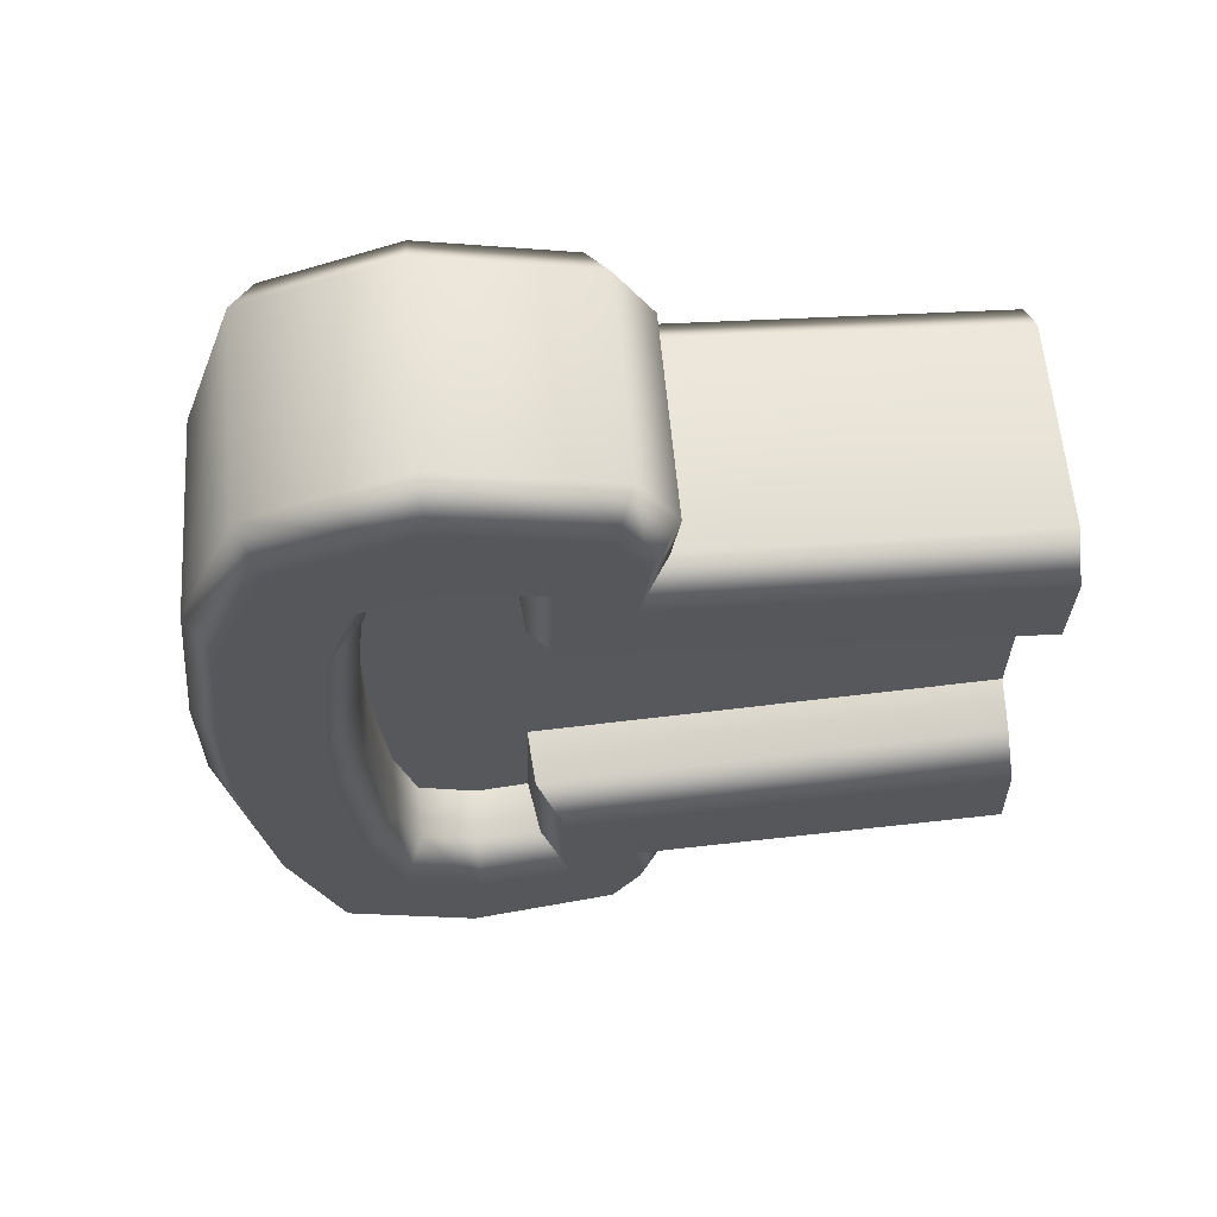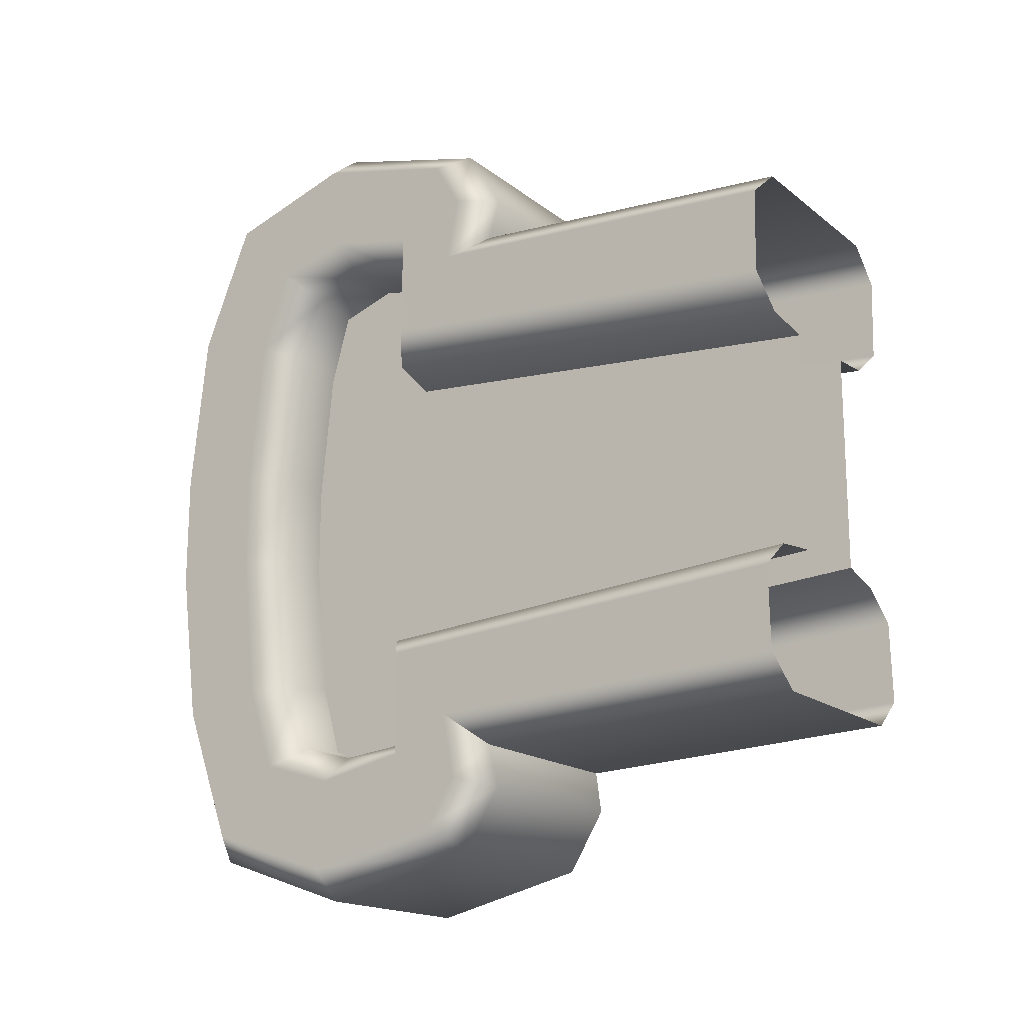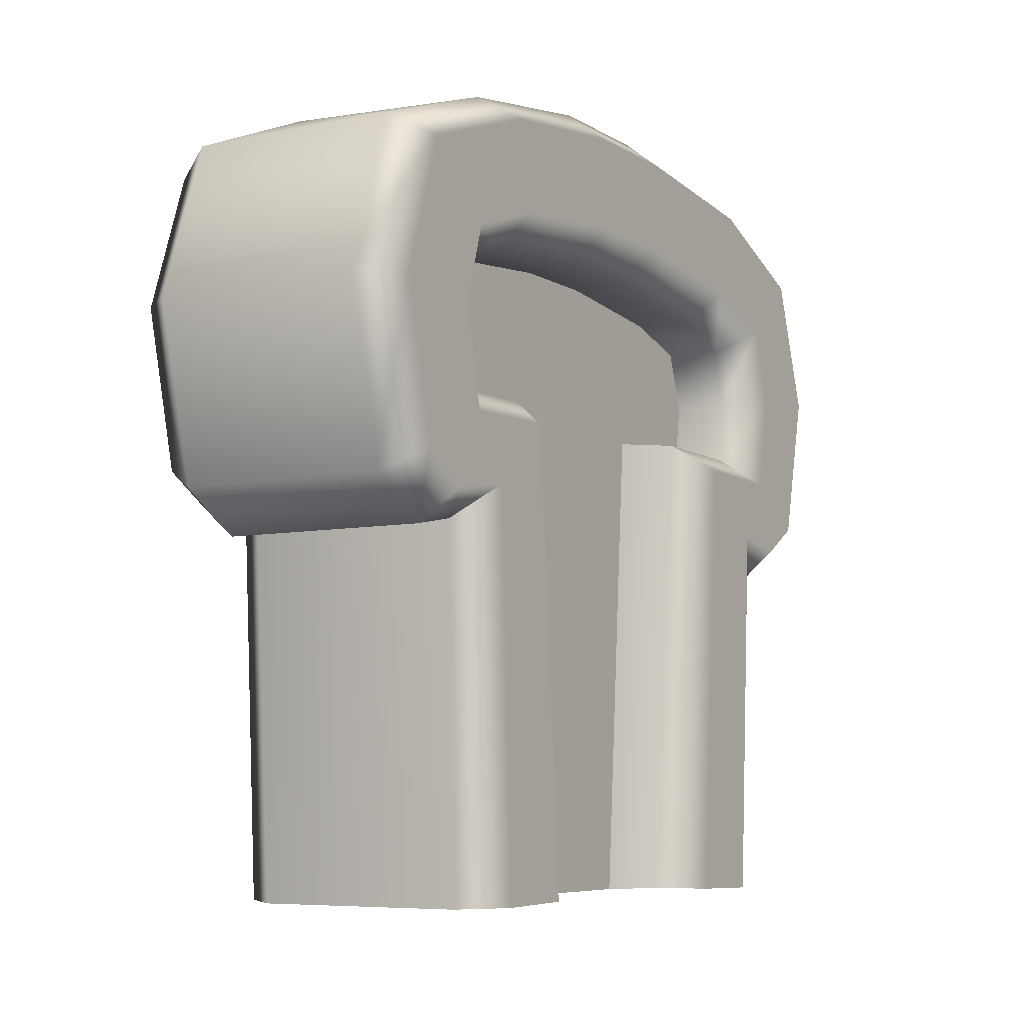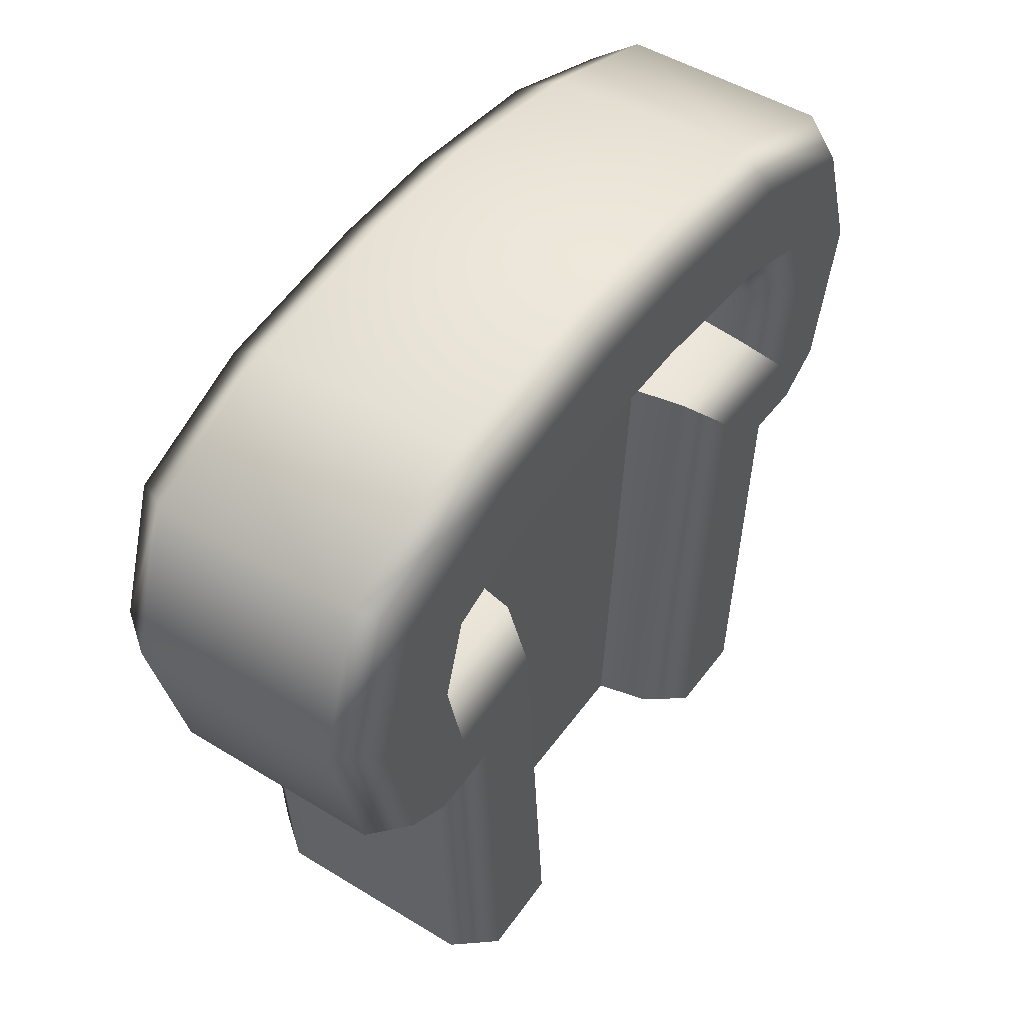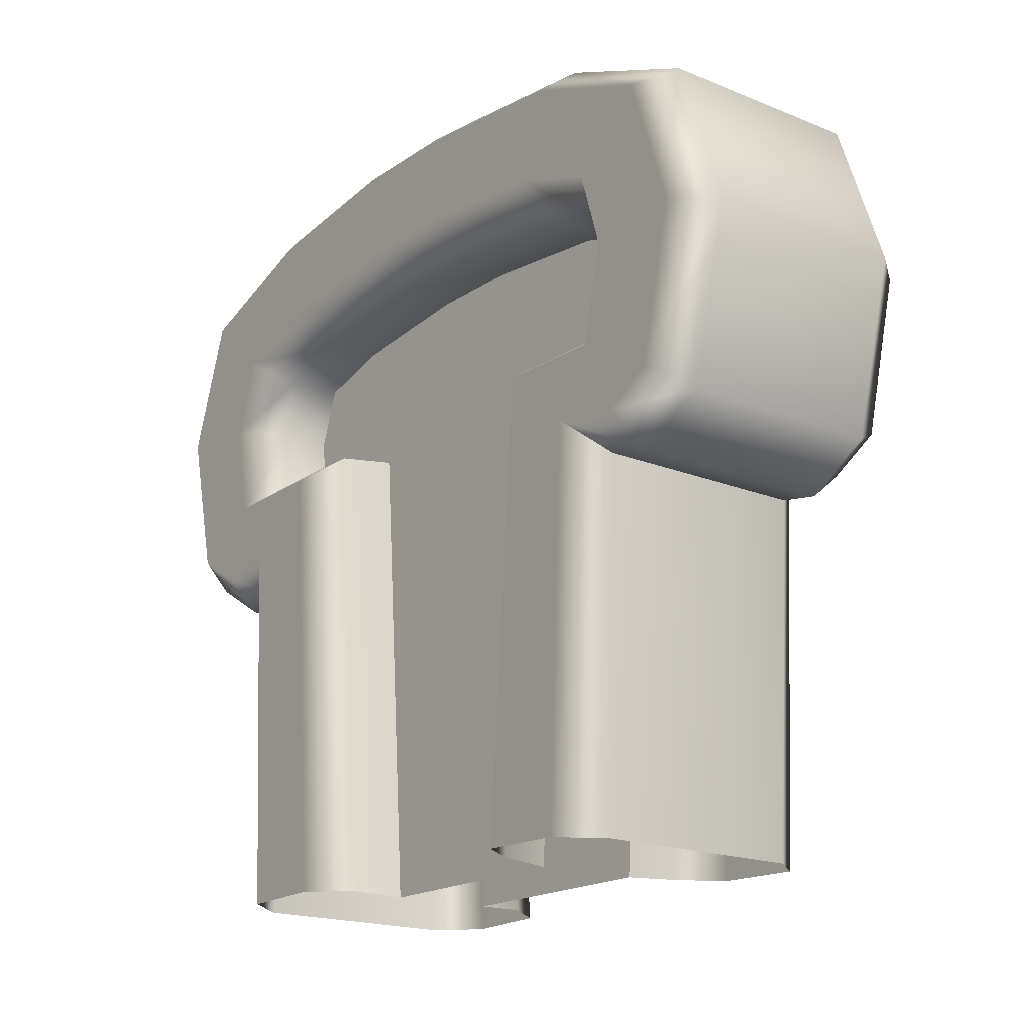
<metadata>
{"format":"obj","ext":"obj","renderer":"f3d","projection":"perspective","resolution":1024,"background":"white","views":[{"elev":61.5,"azim":-95.1,"up":"+Z"},{"elev":-16.9,"azim":-56.6,"up":"+Z"},{"elev":-6.9,"azim":-148.7,"up":"+Y"},{"elev":49.1,"azim":-145.8,"up":"+Y"},{"elev":-18.6,"azim":-37.9,"up":"+Y"}]}
</metadata>
<code>
g m_map_grave_gravestone_02
v 0.04907 0.5046 -0.1826
v 0.04907 0.4844 -0.2552
v 0.04907 0.3712 -0.1429
v 0.04907 0.4266 -0.2752
v 0.04907 0.3739 -0.2667
v 0.04907 0.5178 -0.04656
v 0.04907 0.5178 0.04656
v 0.04907 0.3712 0.1471
v 0.04907 0.5046 0.1826
v 0.04907 0.4844 0.2552
v 0.04907 0.4266 0.2752
v 0.04907 0.3739 0.2667
v 0.04907 -0.08971 0.114
v 0.04907 -0.08971 -0.1095
v 0.1401 -0.09056 -0.2318
v 0.1418 0.2779 -0.2503
v 0.1051 0.2468 -0.279
v 0.101 -0.09165 -0.2629
v -0.101 -0.09165 -0.2629
v -0.1051 0.2468 -0.279
v -0.1418 0.2779 -0.2503
v -0.1401 -0.09056 -0.2318
v 0.1418 0.2779 -0.2503
v 0.1392 0.2677 -0.3147
v 0.1007 0.2383 -0.3222
v 0.1051 0.2468 -0.279
v 0.1007 0.276 -0.3846
v 0.1391 0.2957 -0.3613
v -0.1007 0.2383 -0.3222
v -0.1007 0.276 -0.3846
v -0.1391 0.2957 -0.3613
v -0.1392 0.2677 -0.3147
v -0.1051 0.2468 -0.279
v 0.1391 0.2957 -0.3613
v 0.1396 0.4398 -0.3943
v 0.1007 0.4405 -0.4246
v 0.1007 0.276 -0.3846
v 0.1007 0.5883 -0.3734
v 0.1392 0.5675 -0.3514
v -0.1007 0.4405 -0.4246
v -0.1007 0.5882 -0.3735
v -0.1007 0.276 -0.3846
v 0.1392 0.5675 -0.3514
v 0.1396 0.6191 -0.2221
v 0.1008 0.649 -0.2277
v 0.1007 0.5883 -0.3734
v 0.1008 0.667 -0.05824
v 0.1397 0.6366 -0.05673
v 0.1005 0.6671 0.05857
v 0.1395 0.637 0.05699
v 0.1396 0.617 0.2138
v 0.09665 0.6433 0.2201
v 0.1007 0.5882 0.3735
v 0.1392 0.5675 0.3514
v -0.1008 0.649 0.2277
v -0.1007 0.5883 0.3734
v -0.1393 0.5675 0.3514
v -0.1396 0.6191 0.2221
v -0.1008 0.667 0.05824
v -0.1397 0.6366 0.05673
v -0.1005 0.6671 -0.05857
v -0.1395 0.637 -0.05699
v -0.1396 0.617 -0.2138
v -0.09665 0.6433 -0.2201
v -0.1007 0.5882 -0.3735
v -0.1393 0.5675 -0.3514
v 0.1392 0.5675 0.3514
v 0.1396 0.4398 0.3943
v 0.1007 0.4405 0.4246
v 0.1007 0.5882 0.3735
v 0.1007 0.276 0.3846
v 0.1391 0.2957 0.3613
v -0.1007 0.4405 0.4246
v -0.1007 0.276 0.3846
v -0.1391 0.2957 0.3613
v -0.1396 0.4398 0.3943
v -0.1007 0.5883 0.3734
v -0.1393 0.5675 0.3514
v 0.1391 0.2957 0.3613
v 0.1392 0.2677 0.3147
v 0.1007 0.2383 0.3222
v 0.1007 0.276 0.3846
v 0.1051 0.2468 0.279
v 0.1418 0.2779 0.2503
v 0.1418 0.2779 0.2503
v 0.1401 -0.09056 0.2318
v 0.101 -0.09165 0.2629
v 0.1051 0.2468 0.279
v -0.1051 0.2468 0.279
v -0.101 -0.09165 0.2629
v -0.1401 -0.09056 0.2318
v -0.1418 0.2779 0.2503
v 0.1004 -0.08766 -0.1191
v 0.101 0.3671 -0.1554
v 0.1388 0.3411 -0.1794
v 0.1394 -0.08871 -0.1483
v 0.101 0.3671 -0.1554
v 0.1023 0.3653 -0.2683
v 0.1412 0.3378 -0.2857
v 0.1388 0.3411 -0.1794
v 0.04907 0.3739 -0.2667
v 0.04907 0.3712 -0.1429
v 0.1023 0.3653 -0.2683
v 0.1008 0.429 -0.2748
v 0.14 0.4298 -0.305
v 0.1412 0.3378 -0.2857
v 0.1405 0.5046 -0.2823
v 0.1012 0.483 -0.2592
v 0.04907 0.4266 -0.2752
v 0.04907 0.3739 -0.2667
v 0.04907 0.4844 -0.2552
v 0.1012 0.483 -0.2592
v 0.1007 0.504 -0.1929
v 0.1399 0.5335 -0.1984
v 0.1405 0.5046 -0.2823
v 0.1399 0.549 -0.05052
v 0.1007 0.5192 -0.04903
v 0.1398 0.549 0.05051
v 0.1007 0.5192 0.04903
v 0.1399 0.5334 0.1984
v 0.1007 0.504 0.1929
v 0.1405 0.5046 0.2823
v 0.1012 0.483 0.2592
v 0.04907 0.5046 -0.1826
v 0.04907 0.4844 -0.2552
v 0.04907 0.5178 -0.04656
v 0.04907 0.5178 0.04656
v 0.04907 0.5046 0.1826
v 0.04907 0.4844 0.2552
v 0.1012 0.483 0.2592
v 0.1008 0.429 0.2748
v 0.14 0.4298 0.305
v 0.1405 0.5046 0.2823
v 0.1412 0.3378 0.2857
v 0.1023 0.3653 0.2683
v 0.04907 0.4266 0.2752
v 0.04907 0.4844 0.2552
v 0.04907 0.3739 0.2667
v 0.1023 0.3653 0.2683
v 0.101 0.3671 0.1554
v 0.1388 0.3411 0.1794
v 0.1412 0.3378 0.2857
v 0.04907 0.3712 0.1471
v 0.04907 0.3739 0.2667
v 0.101 0.3671 0.1554
v 0.1005 -0.0877 0.1194
v 0.1394 -0.08873 0.1486
v 0.1388 0.3411 0.1794
v 0.04907 0.3712 0.1471
v 0.04907 -0.08971 0.114
v 0.1388 0.3411 -0.1794
v 0.1418 0.2779 -0.2503
v 0.1401 -0.09056 -0.2318
v 0.1394 -0.08871 -0.1483
v 0.1412 0.3378 -0.2857
v 0.1392 0.2677 -0.3147
v 0.1391 0.2957 -0.3613
v 0.14 0.4298 -0.305
v 0.1396 0.4398 -0.3943
v 0.1405 0.5046 -0.2823
v 0.1392 0.5675 -0.3514
v 0.1399 0.5335 -0.1984
v 0.1396 0.6191 -0.2221
v 0.1399 0.549 -0.05052
v 0.1397 0.6366 -0.05673
v 0.1398 0.549 0.05051
v 0.1395 0.637 0.05699
v 0.1396 0.617 0.2138
v 0.1399 0.5334 0.1984
v 0.1392 0.5675 0.3514
v 0.1405 0.5046 0.2823
v 0.14 0.4298 0.305
v 0.1396 0.4398 0.3943
v 0.1412 0.3378 0.2857
v 0.1391 0.2957 0.3613
v 0.1392 0.2677 0.3147
v 0.1388 0.3411 0.1794
v 0.1418 0.2779 0.2503
v 0.1394 -0.08873 0.1486
v 0.1401 -0.09056 0.2318
v 0.04907 0.3712 -0.1429
v 0.101 0.3671 -0.1554
v 0.1004 -0.08766 -0.1191
v 0.04907 -0.08971 -0.1095
v -0.1418 0.2779 0.2503
v -0.1392 0.2677 0.3147
v -0.1007 0.2383 0.3222
v -0.1051 0.2468 0.279
v -0.1007 0.276 0.3846
v -0.1391 0.2957 0.3613
v 0.1051 0.2468 0.279
v 0.1007 0.2383 0.3222
v 0.1007 0.276 0.3846
v -0.1393 0.5675 -0.3514
v -0.1396 0.4398 -0.3943
v -0.1007 0.4405 -0.4246
v -0.1007 0.5882 -0.3735
v -0.1007 0.276 -0.3846
v -0.1391 0.2957 -0.3613
v -0.1392 0.2677 -0.3147
v -0.1418 0.2779 -0.2503
v -0.1051 0.2468 -0.279
v -0.1007 0.2383 -0.3222
v -0.1004 -0.08766 0.1191
v -0.101 0.3671 0.1554
v -0.1388 0.3411 0.1794
v -0.1394 -0.08871 0.1483
v -0.101 0.3671 0.1554
v -0.1023 0.3653 0.2683
v -0.1412 0.3378 0.2857
v -0.1388 0.3411 0.1794
v -0.04907 0.3739 0.2667
v -0.04907 0.3712 0.1429
v -0.1023 0.3653 0.2683
v -0.1008 0.429 0.2748
v -0.14 0.4298 0.305
v -0.1412 0.3378 0.2857
v -0.1405 0.5046 0.2823
v -0.1012 0.483 0.2592
v -0.04907 0.4266 0.2752
v -0.04907 0.3739 0.2667
v -0.04907 0.4844 0.2552
v -0.1012 0.483 0.2592
v -0.1007 0.504 0.1929
v -0.1399 0.5335 0.1984
v -0.1405 0.5046 0.2823
v -0.1399 0.549 0.05052
v -0.1007 0.5192 0.04903
v -0.1399 0.549 -0.05051
v -0.1007 0.5192 -0.04903
v -0.1399 0.5334 -0.1984
v -0.1007 0.504 -0.1929
v -0.1405 0.5046 -0.2823
v -0.1012 0.483 -0.2592
v -0.04907 0.5046 0.1826
v -0.04907 0.4844 0.2552
v -0.04907 0.5178 0.04656
v -0.04907 0.5178 -0.04656
v -0.04907 0.5046 -0.1826
v -0.04907 0.4844 -0.2552
v -0.1012 0.483 -0.2592
v -0.1008 0.429 -0.2748
v -0.14 0.4298 -0.305
v -0.1405 0.5046 -0.2823
v -0.1412 0.3378 -0.2857
v -0.1023 0.3653 -0.2683
v -0.04907 0.4266 -0.2752
v -0.04907 0.4844 -0.2552
v -0.04907 0.3739 -0.2667
v -0.1023 0.3653 -0.2683
v -0.101 0.3671 -0.1554
v -0.1388 0.3411 -0.1794
v -0.1412 0.3378 -0.2857
v -0.04907 0.3712 -0.1471
v -0.04907 0.3739 -0.2667
v -0.101 0.3671 -0.1554
v -0.1005 -0.0877 -0.1194
v -0.1394 -0.08873 -0.1486
v -0.1388 0.3411 -0.1794
v -0.04907 0.3712 -0.1471
v -0.04907 -0.08971 -0.114
v -0.1388 0.3411 0.1794
v -0.1418 0.2779 0.2503
v -0.1401 -0.09056 0.2318
v -0.1394 -0.08871 0.1483
v -0.1412 0.3378 0.2857
v -0.1392 0.2677 0.3147
v -0.1391 0.2957 0.3613
v -0.14 0.4298 0.305
v -0.1396 0.4398 0.3943
v -0.1405 0.5046 0.2823
v -0.1393 0.5675 0.3514
v -0.1399 0.5335 0.1984
v -0.1396 0.6191 0.2221
v -0.1399 0.549 0.05052
v -0.1397 0.6366 0.05673
v -0.1399 0.549 -0.05051
v -0.1395 0.637 -0.05699
v -0.1396 0.617 -0.2138
v -0.1399 0.5334 -0.1984
v -0.1393 0.5675 -0.3514
v -0.1405 0.5046 -0.2823
v -0.14 0.4298 -0.305
v -0.1396 0.4398 -0.3943
v -0.1412 0.3378 -0.2857
v -0.1391 0.2957 -0.3613
v -0.1392 0.2677 -0.3147
v -0.1388 0.3411 -0.1794
v -0.1418 0.2779 -0.2503
v -0.1394 -0.08873 -0.1486
v -0.1401 -0.09056 -0.2318
v -0.04907 0.3712 0.1429
v -0.101 0.3671 0.1554
v -0.1004 -0.08766 0.1191
v -0.04907 -0.08971 0.1095
v -0.04907 0.5046 0.1826
v -0.04907 0.4844 0.2552
v -0.04907 0.3712 0.1429
v -0.04907 0.4266 0.2752
v -0.04907 0.3739 0.2667
v -0.04907 0.5178 0.04656
v -0.04907 0.5178 -0.04656
v -0.04907 0.3712 -0.1471
v -0.04907 0.5046 -0.1826
v -0.04907 0.4844 -0.2552
v -0.04907 0.4266 -0.2752
v -0.04907 0.3739 -0.2667
v -0.04907 -0.08971 -0.114
v -0.04907 -0.08971 0.1095
g m_map_grave_gravestone_02_0
f 3 2 1
f 3 4 2
f 5 4 3
f 3 1 6
f 3 6 7
f 3 7 8
f 7 9 8
f 9 10 8
f 10 11 8
f 11 12 8
f 3 8 13
f 14 3 13
f 17 16 15
f 18 17 15
f 18 19 17
f 19 20 17
f 20 19 21
f 19 22 21
f 25 24 23
f 26 25 23
f 25 27 24
f 27 28 24
f 25 29 27
f 29 30 27
f 30 29 31
f 29 32 31
f 33 29 25
f 26 33 25
f 36 35 34
f 37 36 34
f 36 38 35
f 38 39 35
f 36 40 38
f 40 41 38
f 42 40 36
f 37 42 36
f 45 44 43
f 46 45 43
f 45 47 44
f 47 48 44
f 47 49 48
f 49 50 48
f 50 49 51
f 49 52 51
f 51 52 53
f 54 51 53
f 52 55 53
f 55 56 53
f 56 55 57
f 55 58 57
f 55 59 58
f 59 55 52
f 49 59 52
f 59 60 58
f 59 61 60
f 61 59 49
f 47 61 49
f 61 62 60
f 62 61 63
f 61 64 63
f 63 64 65
f 66 63 65
f 64 61 47
f 45 64 47
f 65 64 45
f 46 65 45
f 69 68 67
f 70 69 67
f 69 71 68
f 71 72 68
f 69 73 71
f 73 74 71
f 74 73 75
f 73 76 75
f 73 77 76
f 77 73 69
f 70 77 69
f 77 78 76
f 81 80 79
f 82 81 79
f 81 83 80
f 83 84 80
f 87 86 85
f 88 87 85
f 88 89 87
f 89 90 87
f 90 89 91
f 89 92 91
f 95 94 93
f 96 95 93
f 99 98 97
f 100 99 97
f 98 101 97
f 101 102 97
f 105 104 103
f 106 105 103
f 105 107 104
f 107 108 104
f 103 104 109
f 110 103 109
f 104 108 111
f 109 104 111
f 114 113 112
f 115 114 112
f 114 116 113
f 116 117 113
f 116 118 117
f 118 119 117
f 118 120 119
f 120 121 119
f 120 122 121
f 122 123 121
f 112 113 124
f 125 112 124
f 113 117 126
f 124 113 126
f 127 126 117
f 119 127 117
f 119 121 128
f 127 119 128
f 121 123 129
f 128 121 129
f 132 131 130
f 133 132 130
f 132 134 131
f 134 135 131
f 130 131 136
f 137 130 136
f 131 135 138
f 136 131 138
f 141 140 139
f 142 141 139
f 140 143 139
f 143 144 139
f 147 146 145
f 148 147 145
f 145 146 149
f 146 150 149
f 153 152 151
f 154 153 151
f 155 151 152
f 156 155 152
f 157 155 156
f 155 157 158
f 157 159 158
f 158 159 160
f 159 161 160
f 160 161 162
f 161 163 162
f 162 163 164
f 163 165 164
f 166 164 165
f 167 166 165
f 166 167 168
f 169 166 168
f 169 168 170
f 171 169 170
f 171 170 172
f 170 173 172
f 172 173 174
f 173 175 174
f 176 174 175
f 177 174 176
f 178 177 176
f 177 178 179
f 178 180 179
f 183 182 181
f 184 183 181
f 187 186 185
f 188 187 185
f 187 189 186
f 189 190 186
f 187 188 191
f 192 187 191
f 189 187 192
f 193 189 192
f 196 195 194
f 197 196 194
f 196 198 195
f 198 199 195
f 202 201 200
f 203 202 200
f 206 205 204
f 207 206 204
f 210 209 208
f 211 210 208
f 209 212 208
f 212 213 208
f 216 215 214
f 217 216 214
f 216 218 215
f 218 219 215
f 214 215 220
f 221 214 220
f 215 219 222
f 220 215 222
f 225 224 223
f 226 225 223
f 225 227 224
f 227 228 224
f 227 229 228
f 229 230 228
f 229 231 230
f 231 232 230
f 231 233 232
f 233 234 232
f 223 224 235
f 236 223 235
f 224 228 237
f 235 224 237
f 238 237 228
f 230 238 228
f 230 232 239
f 238 230 239
f 232 234 240
f 239 232 240
f 243 242 241
f 244 243 241
f 243 245 242
f 245 246 242
f 241 242 247
f 248 241 247
f 242 246 249
f 247 242 249
f 252 251 250
f 253 252 250
f 251 254 250
f 254 255 250
f 258 257 256
f 259 258 256
f 256 257 260
f 257 261 260
f 264 263 262
f 265 264 262
f 266 262 263
f 267 266 263
f 268 266 267
f 266 268 269
f 268 270 269
f 269 270 271
f 270 272 271
f 271 272 273
f 272 274 273
f 273 274 275
f 274 276 275
f 277 275 276
f 278 277 276
f 277 278 279
f 280 277 279
f 280 279 281
f 282 280 281
f 282 281 283
f 281 284 283
f 283 284 285
f 284 286 285
f 287 285 286
f 288 285 287
f 289 288 287
f 288 289 290
f 289 291 290
f 294 293 292
f 295 294 292
f 298 297 296
f 298 299 297
f 300 299 298
f 298 296 301
f 298 301 302
f 298 302 303
f 302 304 303
f 304 305 303
f 305 306 303
f 306 307 303
f 298 303 308
f 309 298 308

</code>
